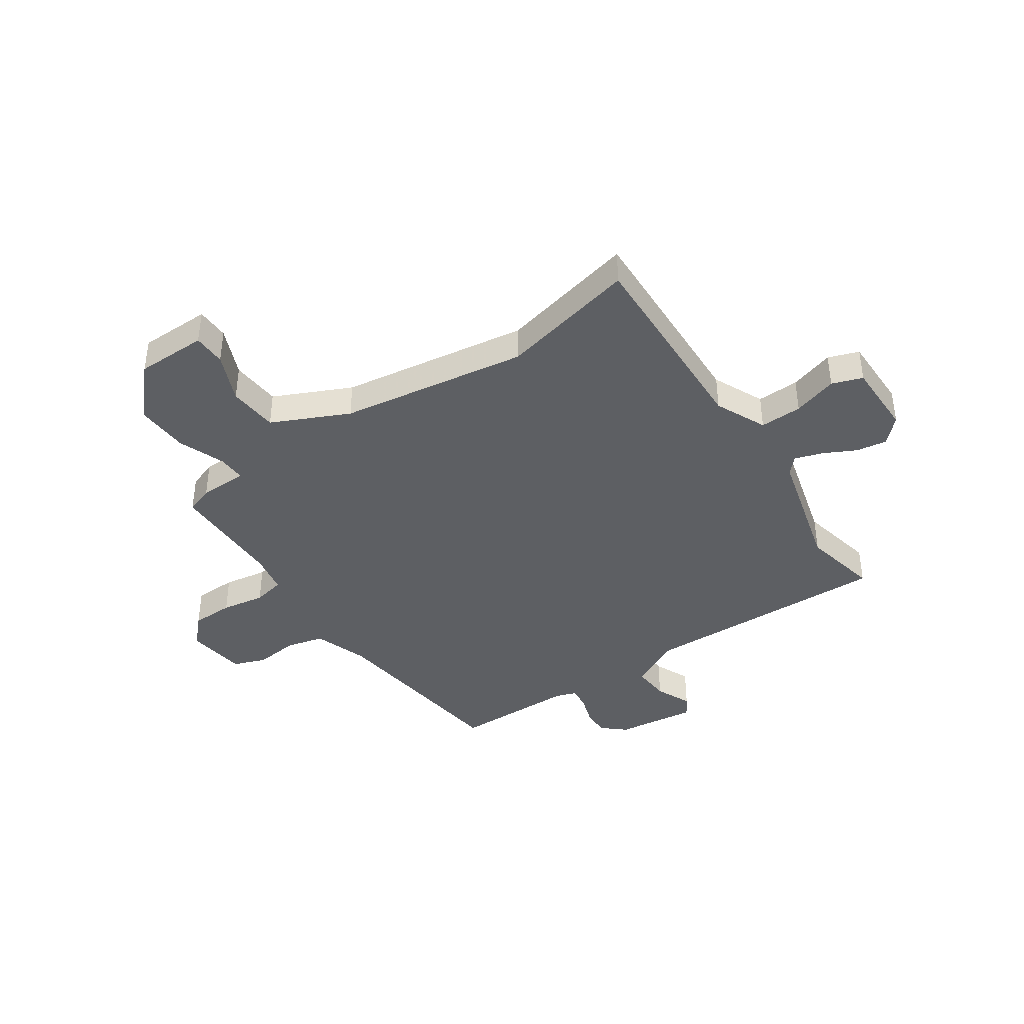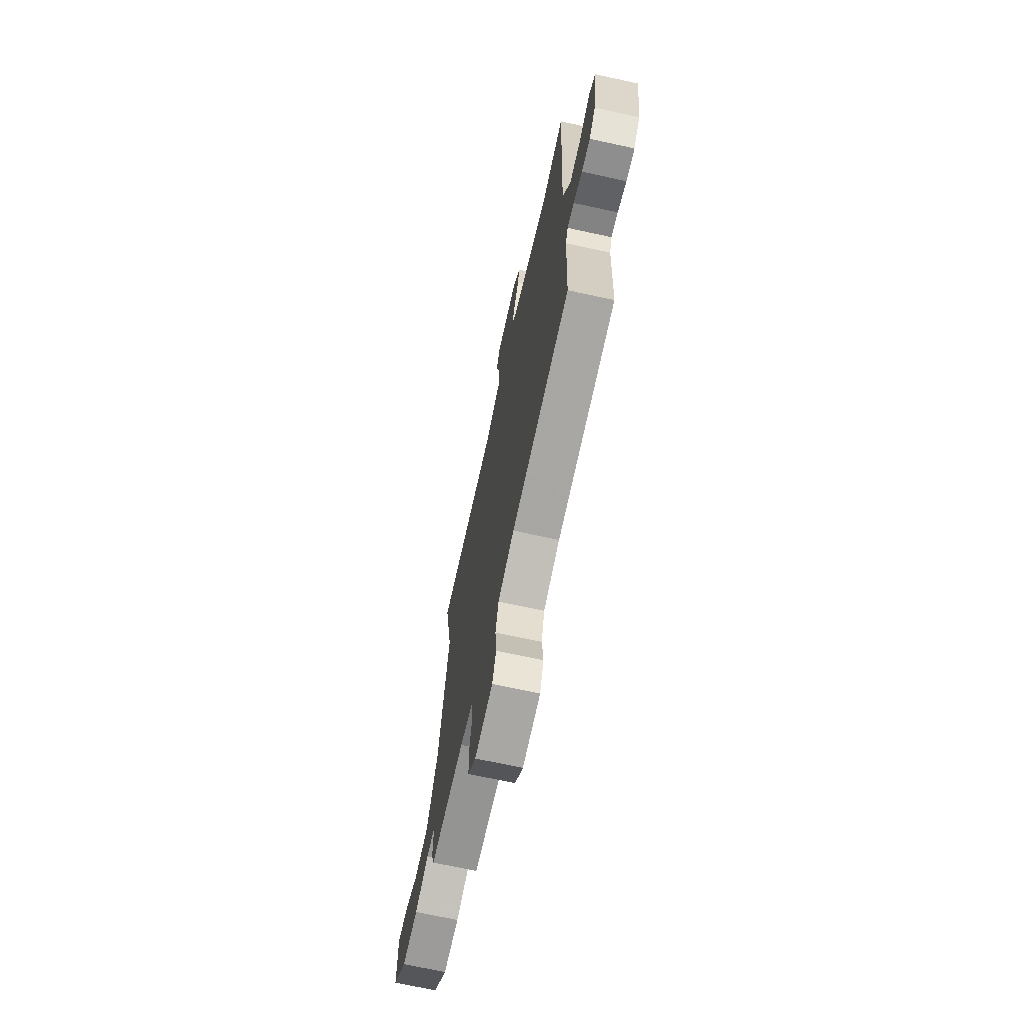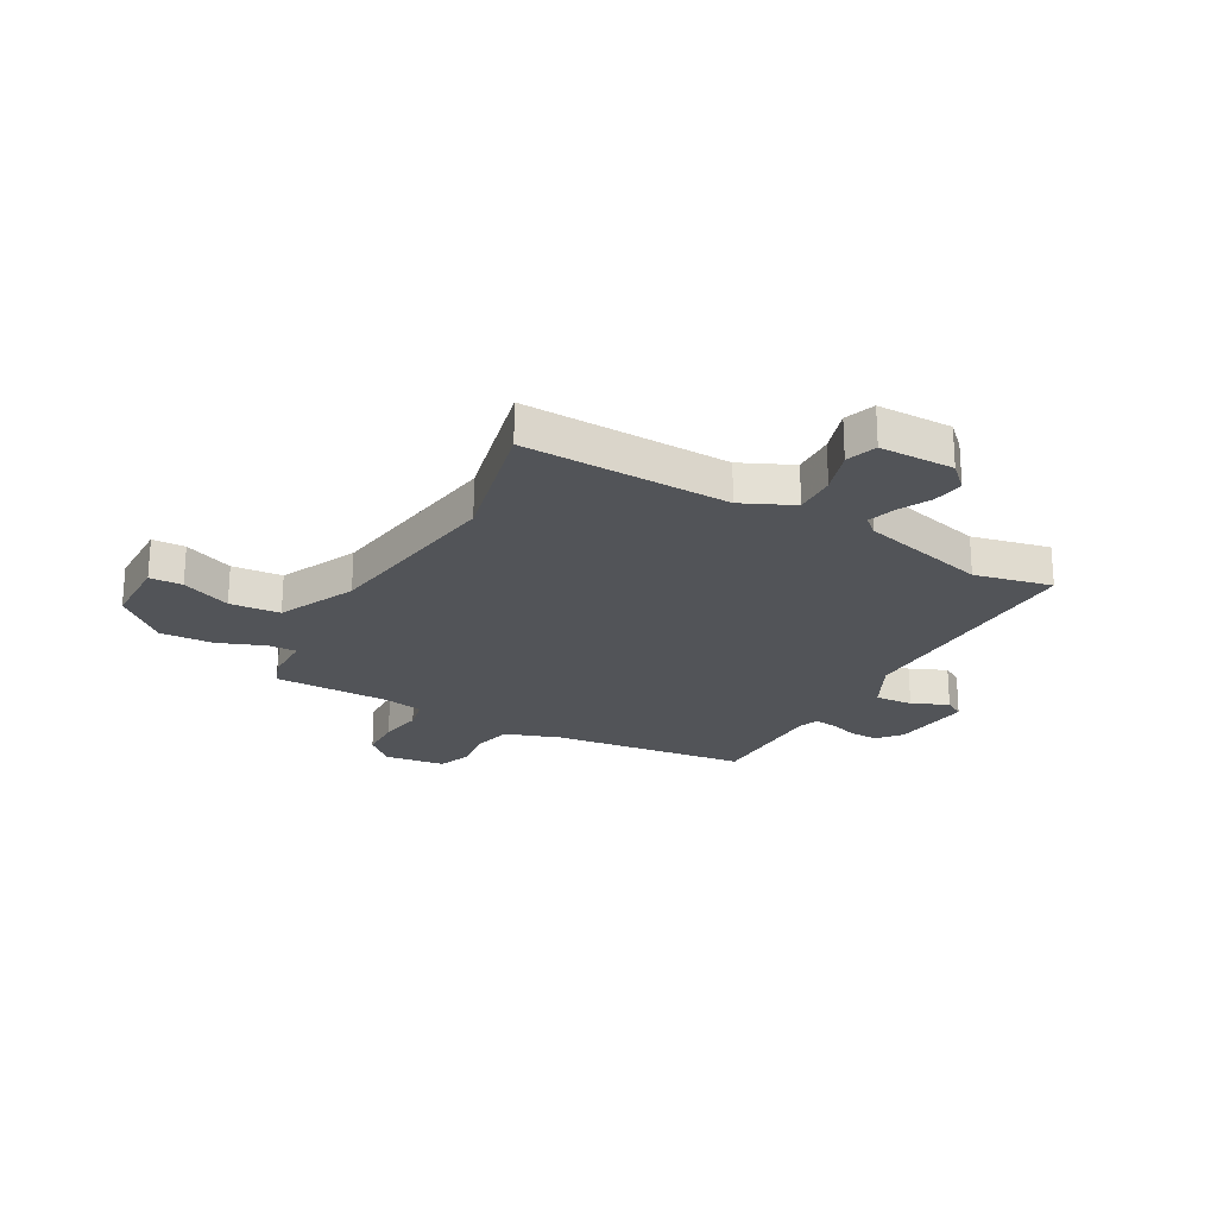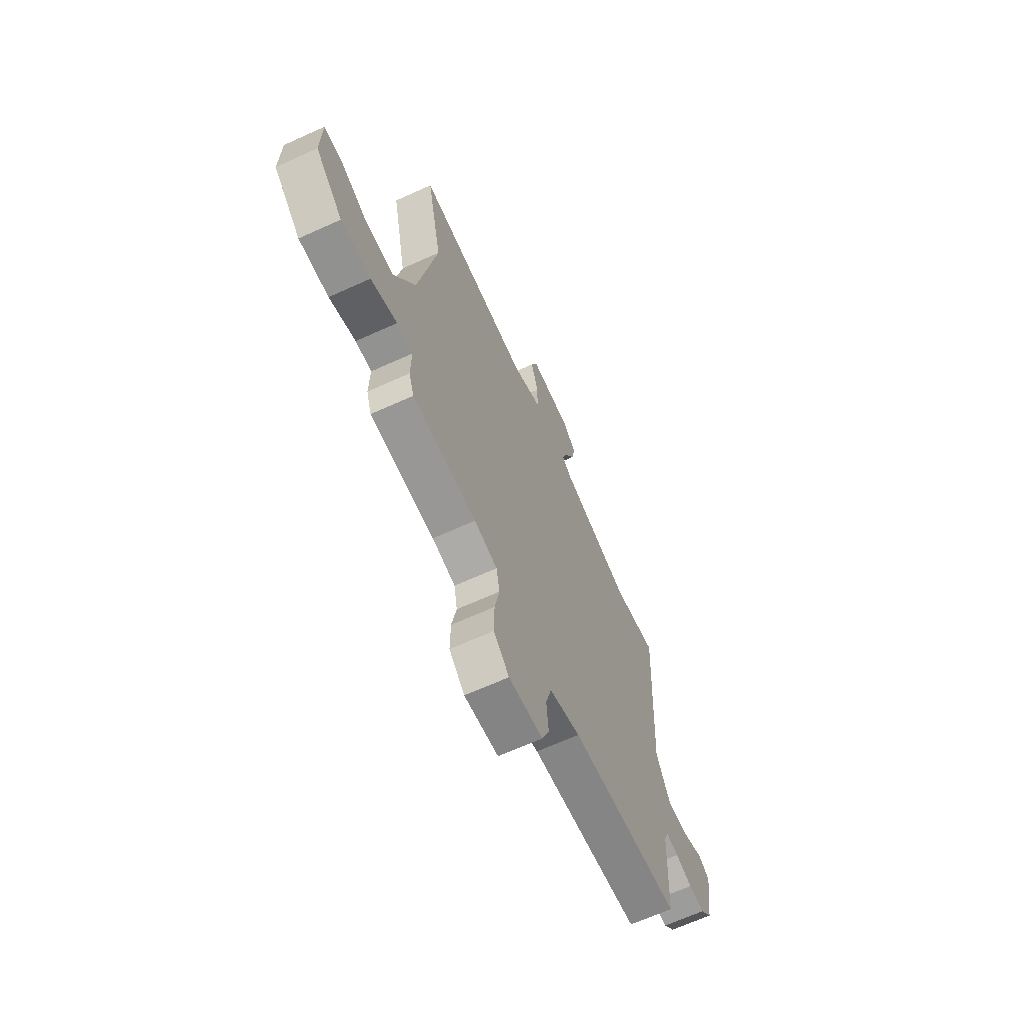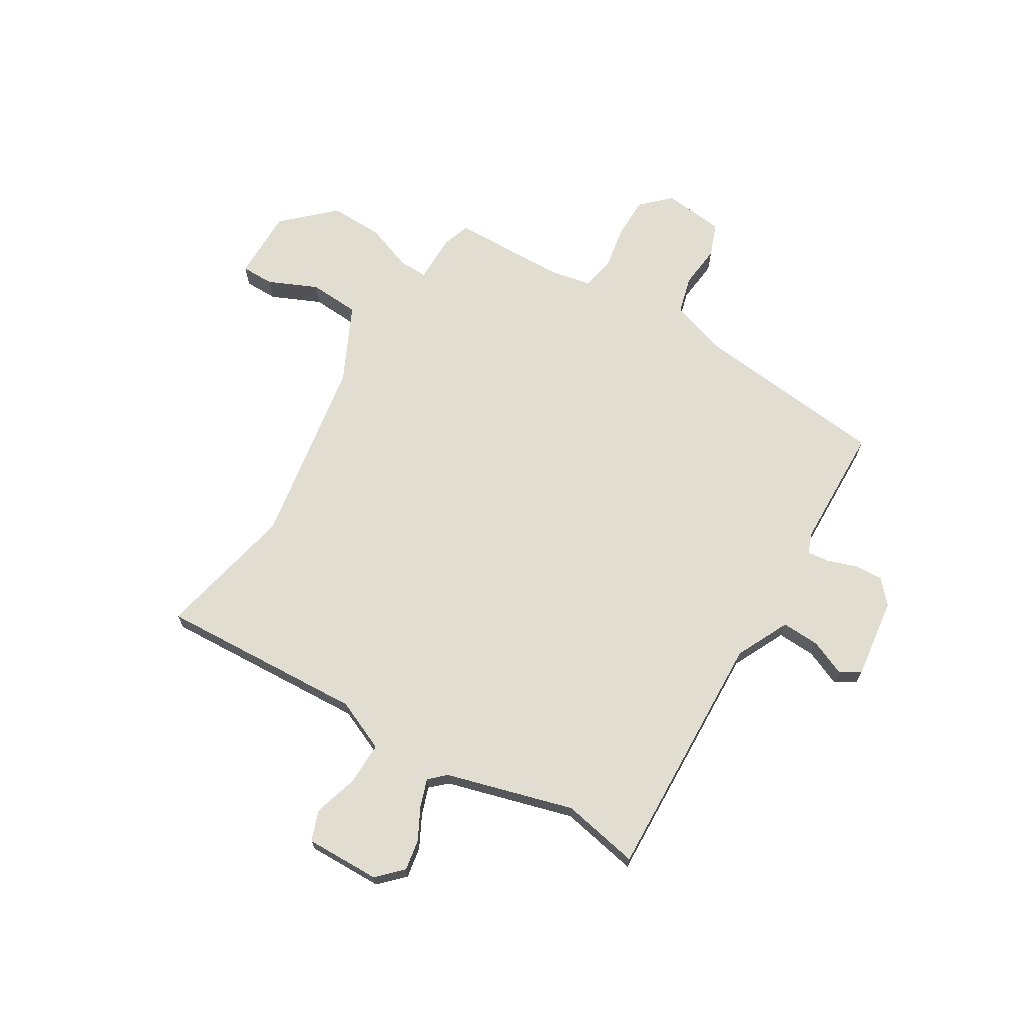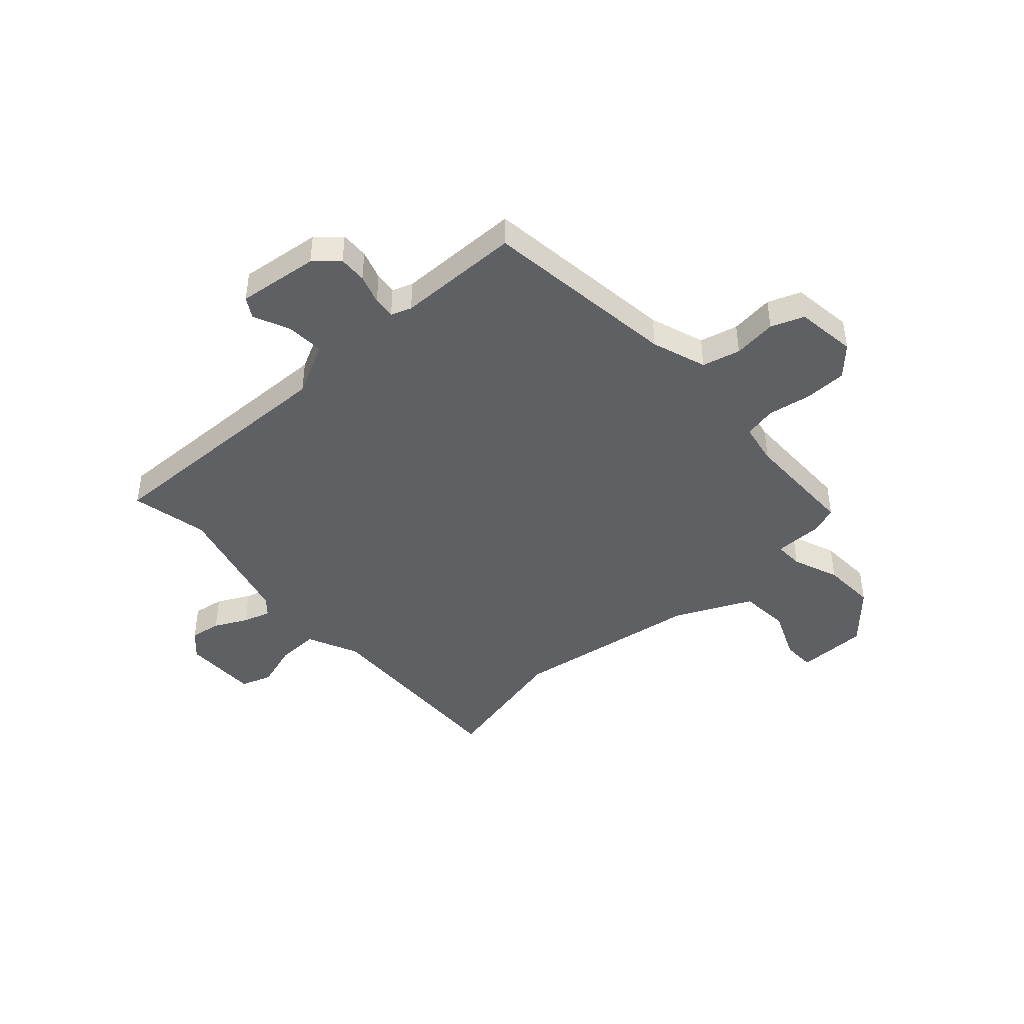
<metadata>
{"format":"obj","ext":"obj","renderer":"f3d","projection":"perspective","resolution":1024,"background":"white","views":[{"elev":-40.4,"azim":-54.0,"up":"+Y"},{"elev":-69.3,"azim":77.7,"up":"+Z"},{"elev":-23.1,"azim":-27.1,"up":"+Y"},{"elev":-66.3,"azim":-65.5,"up":"+Z"},{"elev":68.9,"azim":32.1,"up":"+Y"},{"elev":-43.5,"azim":134.0,"up":"+Y"}]}
</metadata>
<code>
v -0.46 0.07 0.301
v -0.512 0.07 0.562
v -0.124 0.07 0.535
v -0.026 0.07 0.576
v -0.026 0.07 0.656
v -0.05 0.07 0.741
v -0.028 0.07 0.798
v 0.113 0.07 0.793
v 0.157 0.07 0.747
v 0.146 0.07 0.689
v 0.113 0.07 0.628
v 0.095 0.07 0.577
v 0.125 0.07 0.548
v 0.364 0.07 0.476
v 0.511 0.07 0.502
v 0.485 0.07 0.029
v 0.532 0.07 -0.072
v 0.604 0.07 -0.07
v 0.673 0.07 -0.042
v 0.71 0.07 -0.066
v 0.687 0.07 -0.218
v 0.647 0.07 -0.261
v 0.594 0.07 -0.257
v 0.539 0.07 -0.237
v 0.497 0.07 -0.231
v 0.482 0.07 -0.269
v 0.472 0.07 -0.502
v 0.101 0.07 -0.535
v -0.003 0.07 -0.567
v -0.023 0.07 -0.638
v -0.016 0.07 -0.72
v -0.041 0.07 -0.781
v -0.156 0.07 -0.792
v -0.208 0.07 -0.74
v -0.207 0.07 -0.66
v -0.191 0.07 -0.578
v -0.202 0.07 -0.517
v -0.28 0.07 -0.5
v -0.497 0.07 -0.491
v -0.514 0.07 -0.438
v -0.512 0.07 -0.347
v -0.566 0.07 -0.347
v -0.655 0.07 -0.378
v -0.756 0.07 -0.379
v -0.848 0.07 -0.29
v -0.845 0.07 -0.156
v -0.783 0.07 -0.157
v -0.691 0.07 -0.2
v -0.596 0.07 -0.196
v -0.524 0.07 -0.053
v -0.46 0 0.301
v -0.512 0 0.562
v -0.124 0 0.535
v -0.026 0 0.576
v -0.026 0 0.656
v -0.05 0 0.741
v -0.028 0 0.798
v 0.113 0 0.793
v 0.157 0 0.747
v 0.146 0 0.689
v 0.113 0 0.628
v 0.095 0 0.577
v 0.125 0 0.548
v 0.364 0 0.476
v 0.511 0 0.502
v 0.485 0 0.029
v 0.532 0 -0.072
v 0.604 0 -0.07
v 0.673 0 -0.042
v 0.71 0 -0.066
v 0.687 0 -0.218
v 0.647 0 -0.261
v 0.594 0 -0.257
v 0.539 0 -0.237
v 0.497 0 -0.231
v 0.482 0 -0.269
v 0.472 0 -0.502
v 0.101 0 -0.535
v -0.003 0 -0.567
v -0.023 0 -0.638
v -0.016 0 -0.72
v -0.041 0 -0.781
v -0.156 0 -0.792
v -0.208 0 -0.74
v -0.207 0 -0.66
v -0.191 0 -0.578
v -0.202 0 -0.517
v -0.28 0 -0.5
v -0.497 0 -0.491
v -0.514 0 -0.438
v -0.512 0 -0.347
v -0.566 0 -0.347
v -0.655 0 -0.378
v -0.756 0 -0.379
v -0.848 0 -0.29
v -0.845 0 -0.156
v -0.783 0 -0.157
v -0.691 0 -0.2
v -0.596 0 -0.196
v -0.524 0 -0.053
f 46 47 48
f 45 46 48
f 44 45 48
f 43 44 48
f 42 43 48
f 41 42 48 49
f 38 39 40 41
f 41 49 50
f 38 41 50
f 37 38 50
f 34 35 36
f 33 34 36
f 32 33 36
f 31 32 36
f 30 31 36
f 29 30 36 37
f 37 50 1
f 29 37 1
f 28 29 1
f 22 23 24
f 21 22 24
f 20 21 24
f 19 20 24
f 18 19 24
f 17 18 24 25
f 16 17 25 26
f 14 15 16
f 27 28 1
f 26 27 1
f 16 26 1
f 14 16 1
f 13 14 1
f 9 10 11
f 8 9 11
f 7 8 11
f 6 7 11
f 5 6 11
f 1 2 3
f 1 3 4
f 13 1 4
f 12 13 4
f 4 5 11 12
f 98 97 96
f 98 96 95
f 98 95 94
f 98 94 93
f 98 93 92
f 99 98 92 91
f 91 90 89 88
f 100 99 91
f 100 91 88
f 100 88 87
f 86 85 84
f 86 84 83
f 86 83 82
f 86 82 81
f 86 81 80
f 87 86 80 79
f 51 100 87
f 51 87 79
f 51 79 78
f 74 73 72
f 74 72 71
f 74 71 70
f 74 70 69
f 74 69 68
f 75 74 68 67
f 76 75 67 66
f 66 65 64
f 51 78 77
f 51 77 76
f 51 76 66
f 51 66 64
f 51 64 63
f 61 60 59
f 61 59 58
f 61 58 57
f 61 57 56
f 61 56 55
f 53 52 51
f 54 53 51
f 54 51 63
f 54 63 62
f 62 61 55 54
f 1 51 52 2
f 2 52 53 3
f 3 53 54 4
f 4 54 55 5
f 5 55 56 6
f 6 56 57 7
f 7 57 58 8
f 8 58 59 9
f 9 59 60 10
f 10 60 61 11
f 11 61 62 12
f 12 62 63 13
f 13 63 64 14
f 14 64 65 15
f 15 65 66 16
f 16 66 67 17
f 17 67 68 18
f 18 68 69 19
f 19 69 70 20
f 20 70 71 21
f 21 71 72 22
f 22 72 73 23
f 23 73 74 24
f 24 74 75 25
f 25 75 76 26
f 26 76 77 27
f 27 77 78 28
f 28 78 79 29
f 29 79 80 30
f 30 80 81 31
f 31 81 82 32
f 32 82 83 33
f 33 83 84 34
f 34 84 85 35
f 35 85 86 36
f 36 86 87 37
f 37 87 88 38
f 38 88 89 39
f 39 89 90 40
f 40 90 91 41
f 41 91 92 42
f 42 92 93 43
f 43 93 94 44
f 44 94 95 45
f 45 95 96 46
f 46 96 97 47
f 47 97 98 48
f 48 98 99 49
f 49 99 100 50
f 50 100 51 1

</code>
